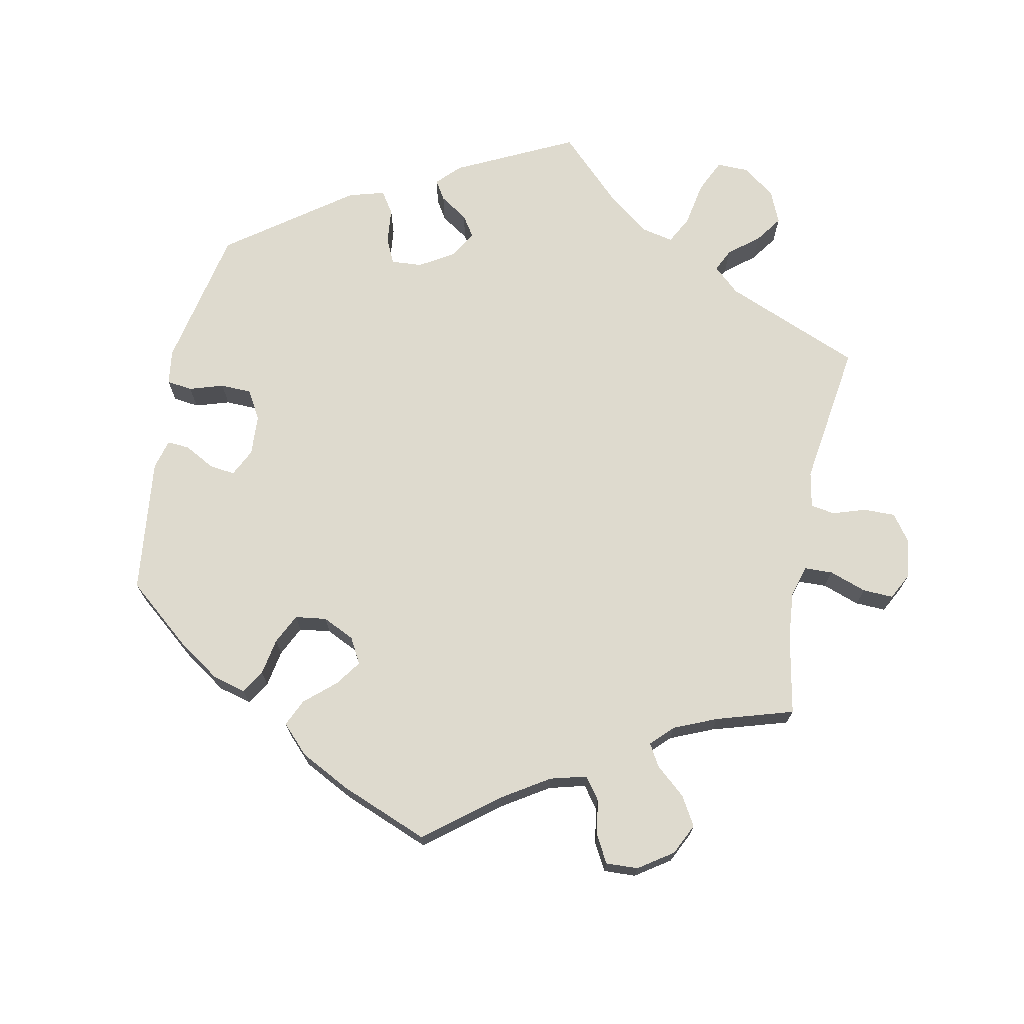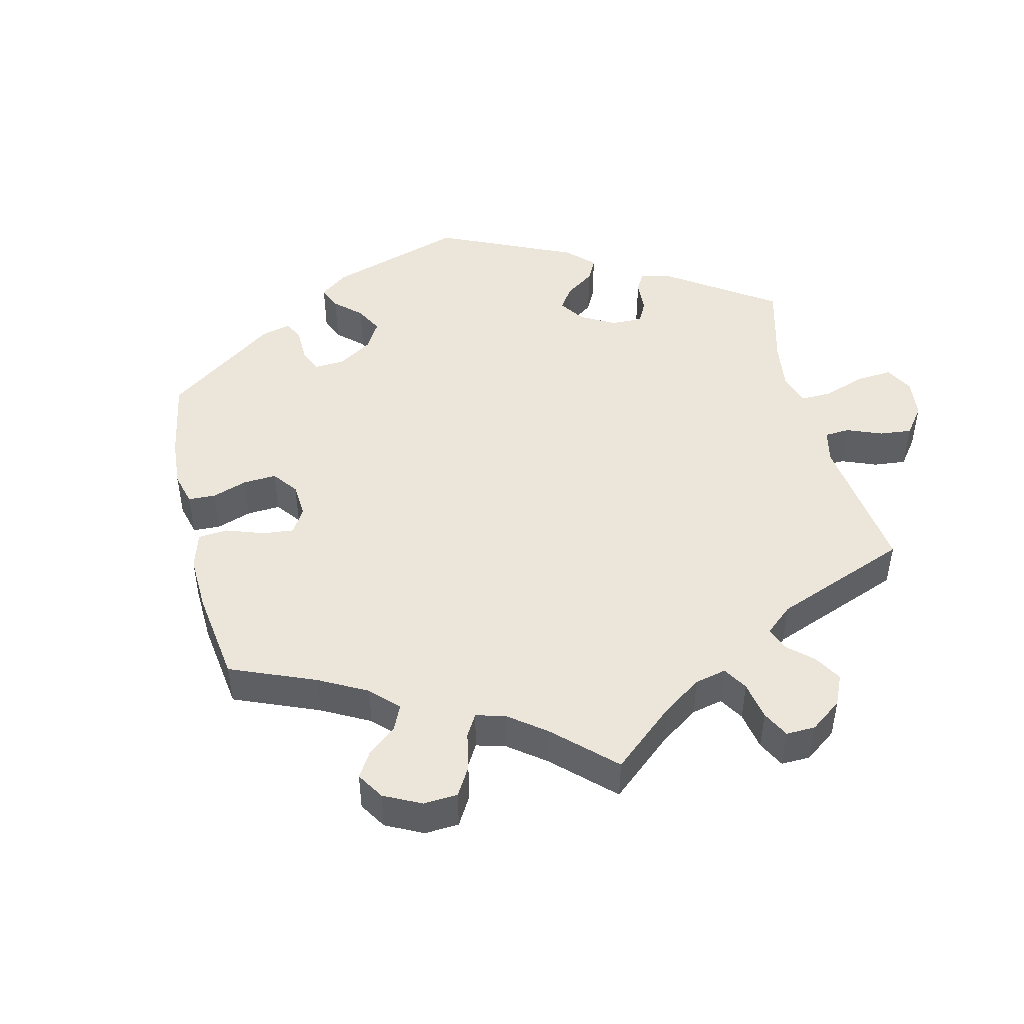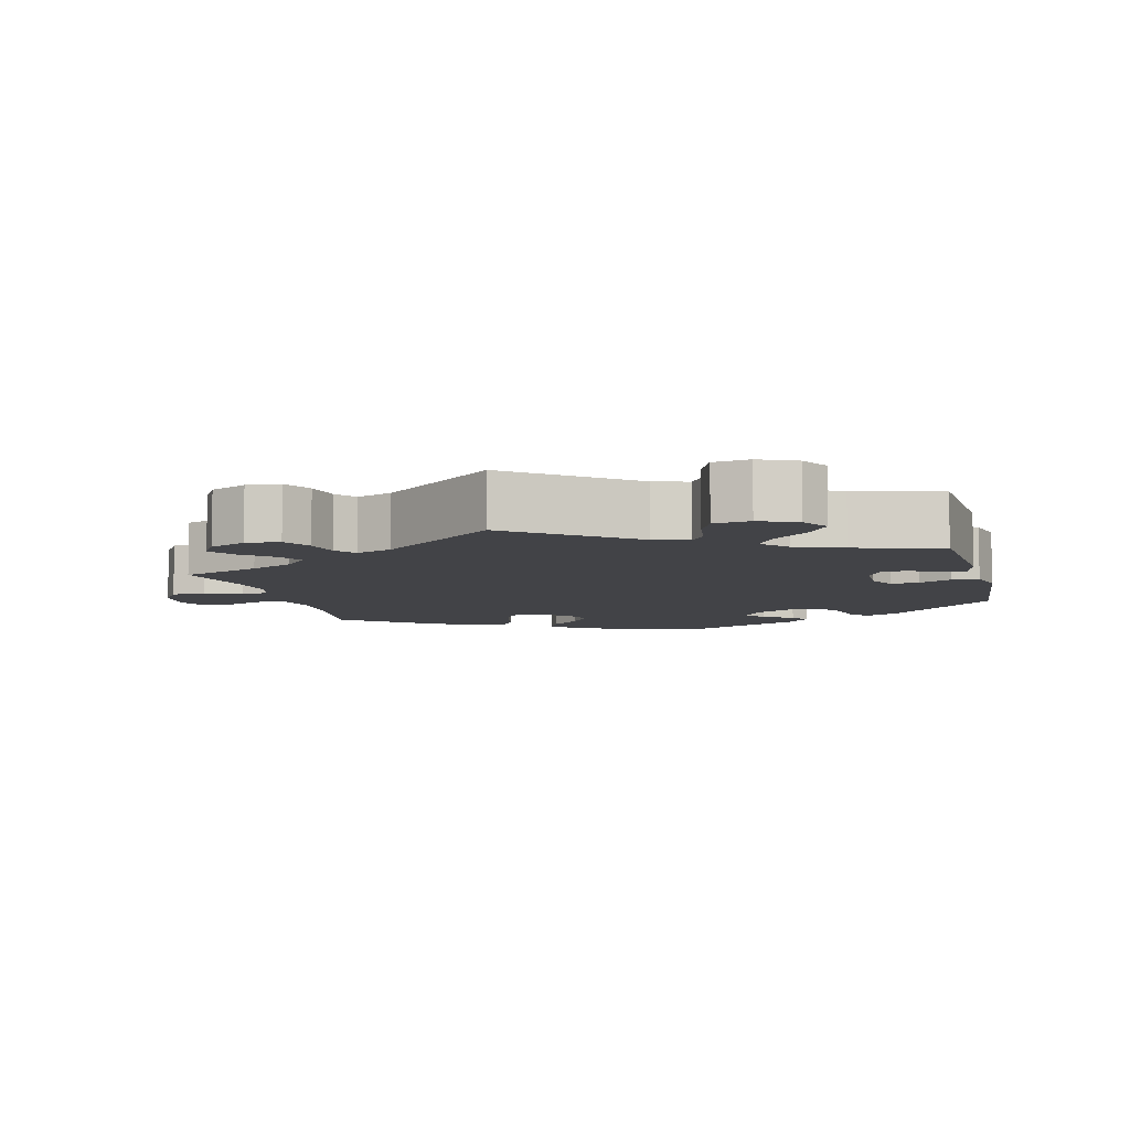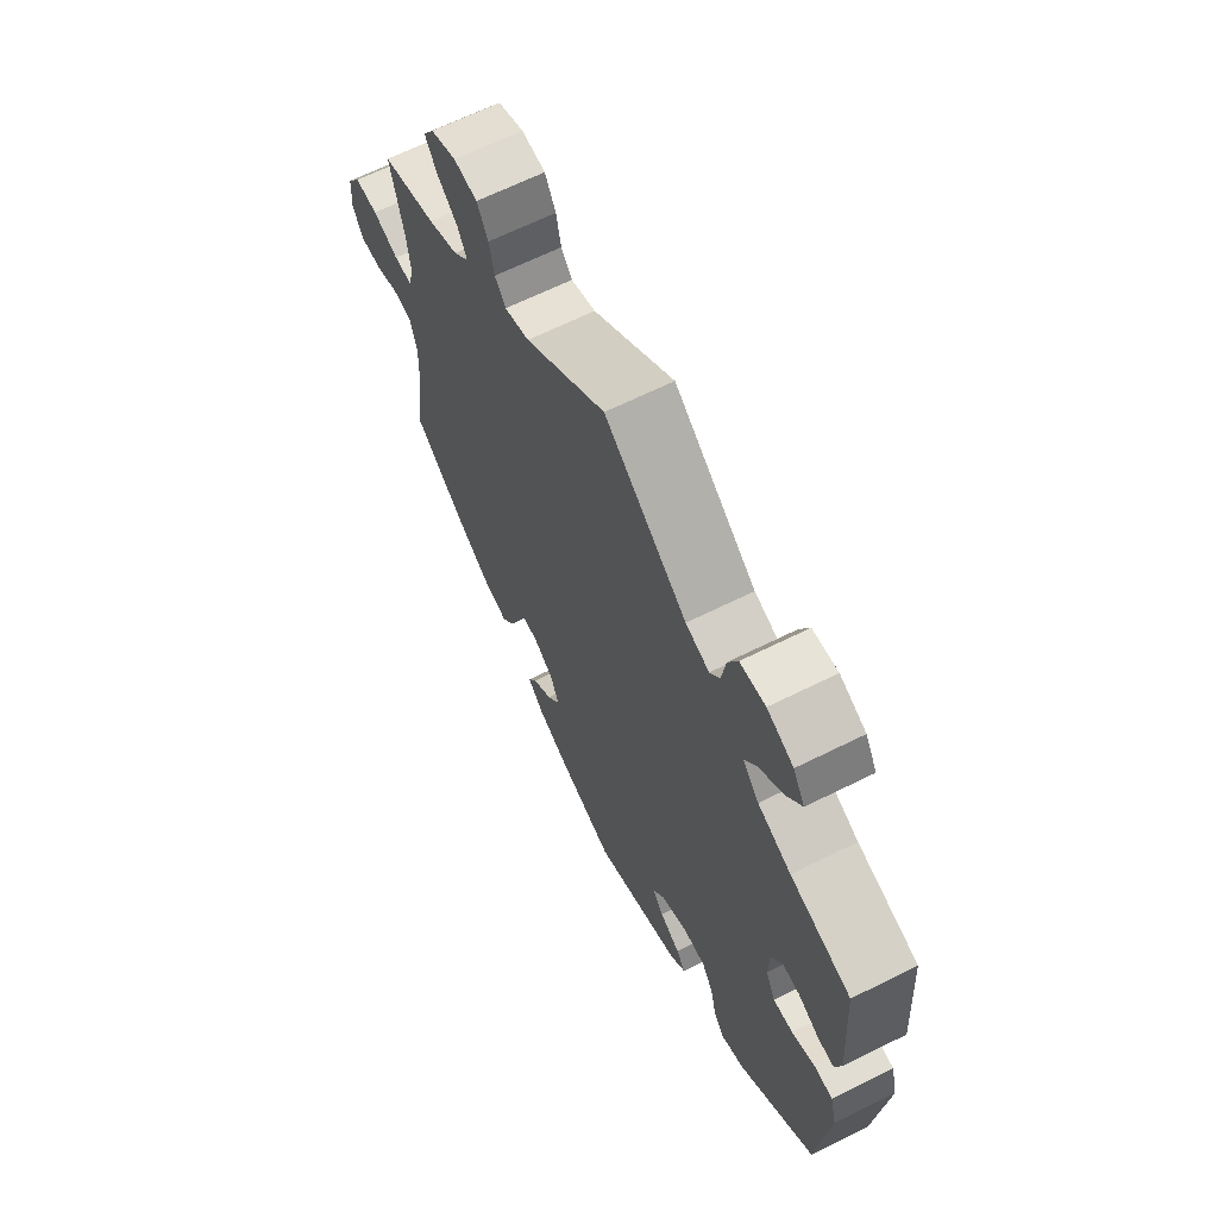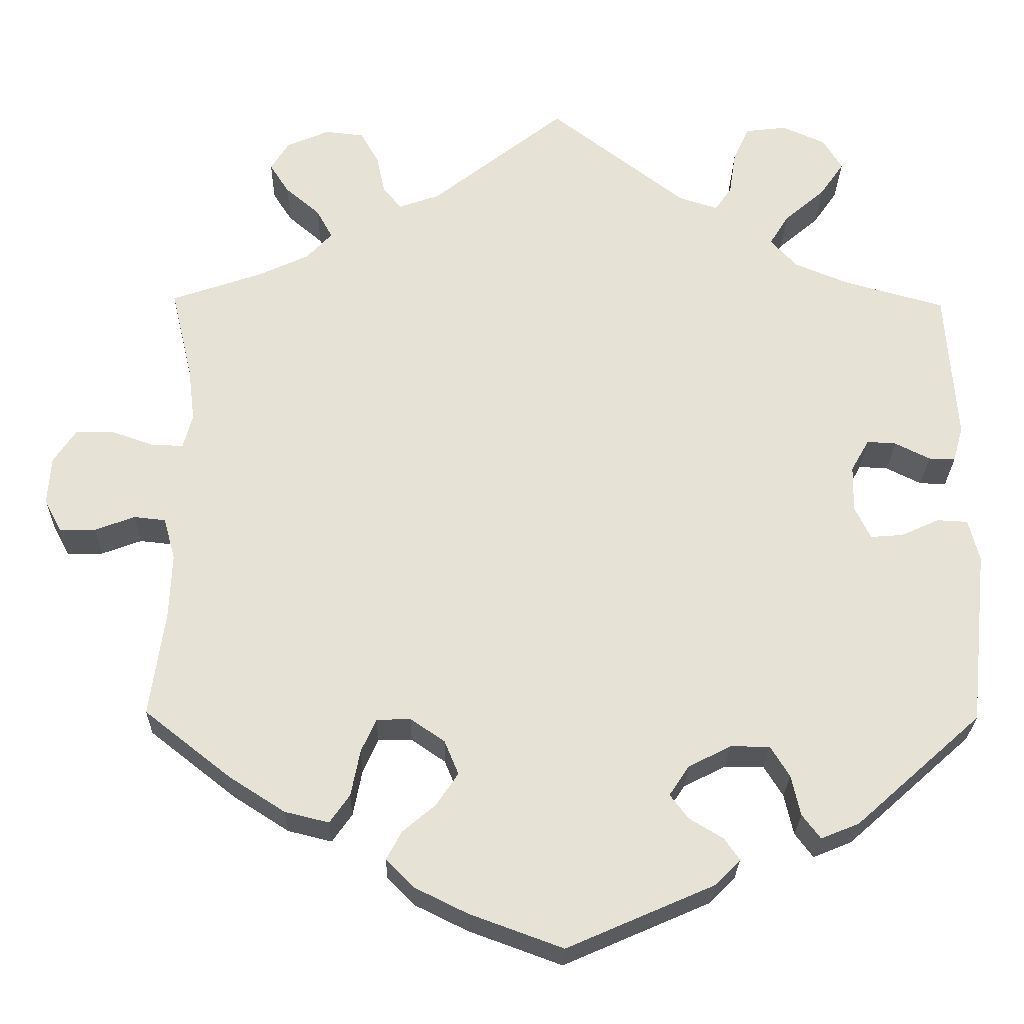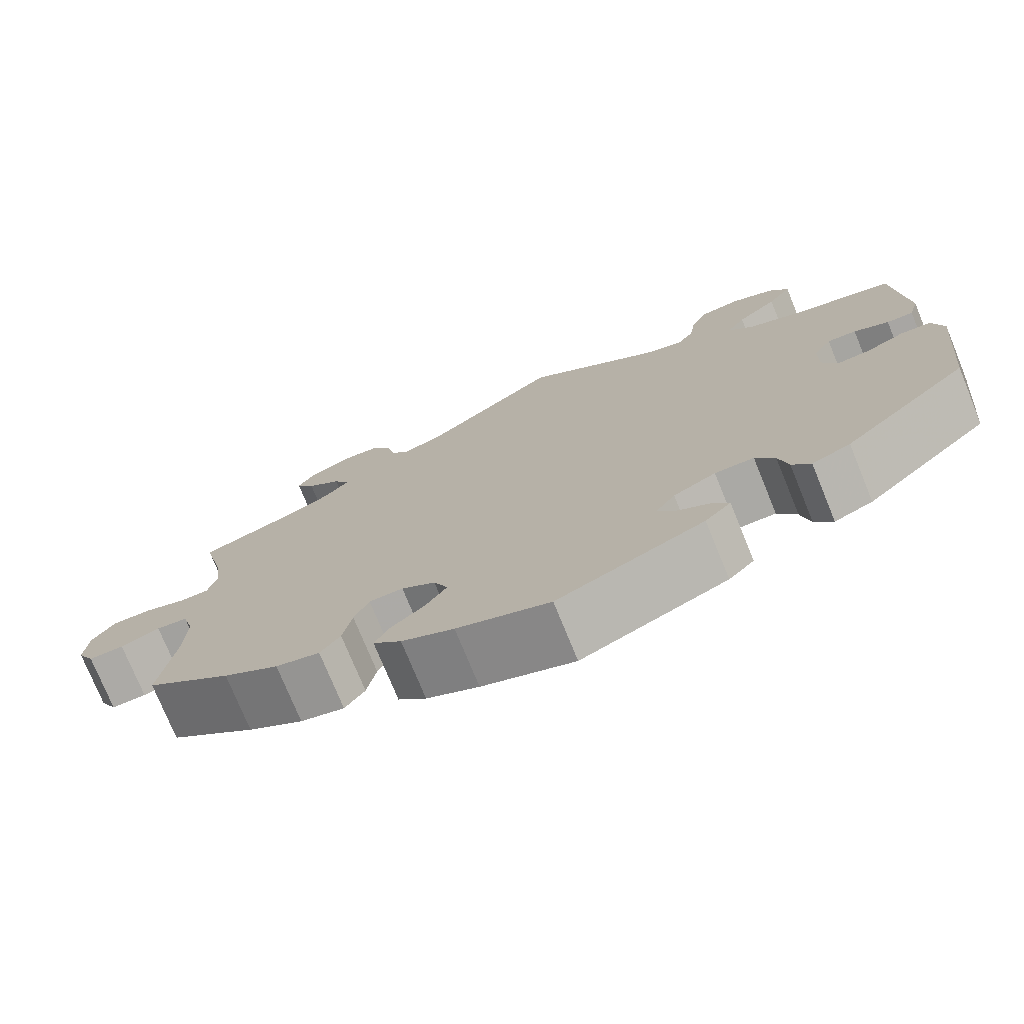
<metadata>
{"format":"obj","ext":"obj","renderer":"f3d","projection":"perspective","resolution":1024,"background":"white","views":[{"elev":71.2,"azim":-108.8,"up":"+Y"},{"elev":46.9,"azim":-73.2,"up":"+Y"},{"elev":-7.5,"azim":14.9,"up":"+Y"},{"elev":65.8,"azim":63.5,"up":"+Z"},{"elev":-26.0,"azim":-1.1,"up":"+Z"},{"elev":-75.3,"azim":22.2,"up":"+Z"}]}
</metadata>
<code>
v -0.483 0.07 -0.16
v -0.48 0.07 -0.083
v -0.494 0.07 -0.032
v -0.532 0.07 -0.028
v -0.58 0.07 -0.046
v -0.623 0.07 -0.047
v -0.644 0.07 -0.007
v -0.64 0.07 0.051
v -0.613 0.07 0.091
v -0.566 0.07 0.091
v -0.514 0.07 0.073
v -0.478 0.07 0.073
v -0.467 0.07 0.114
v -0.475 0.07 0.179
v -0.501 0.07 0.289
v -0.391 0.07 0.327
v -0.331 0.07 0.355
v -0.3 0.07 0.388
v -0.319 0.07 0.423
v -0.361 0.07 0.459
v -0.384 0.07 0.495
v -0.362 0.07 0.53
v -0.311 0.07 0.552
v -0.264 0.07 0.547
v -0.242 0.07 0.508
v -0.232 0.07 0.461
v -0.21 0.07 0.434
v -0.161 0.07 0.451
v 0 0.07 0.578
v 0.164 0.07 0.452
v 0.211 0.07 0.437
v 0.231 0.07 0.466
v 0.239 0.07 0.519
v 0.258 0.07 0.561
v 0.308 0.07 0.567
v 0.36 0.07 0.544
v 0.383 0.07 0.506
v 0.354 0.07 0.464
v 0.305 0.07 0.422
v 0.282 0.07 0.385
v 0.314 0.07 0.35
v 0.38 0.07 0.323
v 0.5 0.07 0.29
v 0.513 0.07 0.106
v 0.501 0.07 0.063
v 0.469 0.07 0.064
v 0.427 0.07 0.085
v 0.392 0.07 0.087
v 0.37 0.07 0.048
v 0.369 0.07 -0.008
v 0.388 0.07 -0.047
v 0.427 0.07 -0.044
v 0.473 0.07 -0.023
v 0.51 0.07 -0.025
v 0.523 0.07 -0.076
v 0.501 0.07 -0.288
v 0.35 0.07 -0.423
v 0.304 0.07 -0.442
v 0.282 0.07 -0.413
v 0.271 0.07 -0.364
v 0.248 0.07 -0.327
v 0.201 0.07 -0.327
v 0.15 0.07 -0.353
v 0.126 0.07 -0.389
v 0.148 0.07 -0.418
v 0.189 0.07 -0.443
v 0.207 0.07 -0.469
v 0.176 0.07 -0.5
v 0 0.07 -0.577
v -0.112 0.07 -0.536
v -0.175 0.07 -0.505
v -0.209 0.07 -0.471
v -0.191 0.07 -0.437
v -0.151 0.07 -0.403
v -0.125 0.07 -0.364
v -0.142 0.07 -0.323
v -0.183 0.07 -0.295
v -0.224 0.07 -0.296
v -0.242 0.07 -0.336
v -0.253 0.07 -0.392
v -0.277 0.07 -0.426
v -0.33 0.07 -0.413
v -0.397 0.07 -0.37
v -0.501 0.07 -0.288
v -0.483 0 -0.16
v -0.48 0 -0.083
v -0.494 0 -0.032
v -0.532 0 -0.028
v -0.58 0 -0.046
v -0.623 0 -0.047
v -0.644 0 -0.007
v -0.64 0 0.051
v -0.613 0 0.091
v -0.566 0 0.091
v -0.514 0 0.073
v -0.478 0 0.073
v -0.467 0 0.114
v -0.475 0 0.179
v -0.501 0 0.289
v -0.391 0 0.327
v -0.331 0 0.355
v -0.3 0 0.388
v -0.319 0 0.423
v -0.361 0 0.459
v -0.384 0 0.495
v -0.362 0 0.53
v -0.311 0 0.552
v -0.264 0 0.547
v -0.242 0 0.508
v -0.232 0 0.461
v -0.21 0 0.434
v -0.161 0 0.451
v 0 0 0.578
v 0.164 0 0.452
v 0.211 0 0.437
v 0.231 0 0.466
v 0.239 0 0.519
v 0.258 0 0.561
v 0.308 0 0.567
v 0.36 0 0.544
v 0.383 0 0.506
v 0.354 0 0.464
v 0.305 0 0.422
v 0.282 0 0.385
v 0.314 0 0.35
v 0.38 0 0.323
v 0.5 0 0.29
v 0.513 0 0.106
v 0.501 0 0.063
v 0.469 0 0.064
v 0.427 0 0.085
v 0.392 0 0.087
v 0.37 0 0.048
v 0.369 0 -0.008
v 0.388 0 -0.047
v 0.427 0 -0.044
v 0.473 0 -0.023
v 0.51 0 -0.025
v 0.523 0 -0.076
v 0.501 0 -0.288
v 0.35 0 -0.423
v 0.304 0 -0.442
v 0.282 0 -0.413
v 0.271 0 -0.364
v 0.248 0 -0.327
v 0.201 0 -0.327
v 0.15 0 -0.353
v 0.126 0 -0.389
v 0.148 0 -0.418
v 0.189 0 -0.443
v 0.207 0 -0.469
v 0.176 0 -0.5
v 0 0 -0.577
v -0.112 0 -0.536
v -0.175 0 -0.505
v -0.209 0 -0.471
v -0.191 0 -0.437
v -0.151 0 -0.403
v -0.125 0 -0.364
v -0.142 0 -0.323
v -0.183 0 -0.295
v -0.224 0 -0.296
v -0.242 0 -0.336
v -0.253 0 -0.392
v -0.277 0 -0.426
v -0.33 0 -0.413
v -0.397 0 -0.37
v -0.501 0 -0.288
f 83 84 1
f 82 83 1 2
f 79 80 81 82
f 78 79 82 2
f 77 78 2 3
f 76 77 3
f 71 72 73 74
f 71 74 75
f 70 71 75
f 69 70 75
f 68 69 75 76
f 65 66 67 68
f 64 65 68 76
f 57 58 59 60
f 57 60 61
f 56 57 61
f 55 56 61 62
f 52 53 54 55
f 51 52 55 62
f 44 45 46 47
f 42 43 44 47
f 41 42 47 48
f 40 41 48 49
f 36 37 38 39
f 36 39 40
f 35 36 40
f 32 33 34 35
f 31 32 35 40
f 30 31 40 49
f 28 29 30 49
f 23 24 25 26
f 23 26 27
f 22 23 27
f 19 20 21 22
f 18 19 22 27
f 17 18 27 28
f 14 15 16
f 13 14 16 17
f 12 13 17 28
f 8 9 10 11
f 8 11 12
f 7 8 12
f 4 5 6 7
f 3 4 7 12
f 63 64 76 3
f 50 51 62 63
f 28 49 50 63
f 3 12 28 63
f 85 168 167
f 86 85 167 166
f 166 165 164 163
f 86 166 163 162
f 87 86 162 161
f 87 161 160
f 158 157 156 155
f 159 158 155
f 159 155 154
f 159 154 153
f 160 159 153 152
f 152 151 150 149
f 160 152 149 148
f 144 143 142 141
f 145 144 141
f 145 141 140
f 146 145 140 139
f 139 138 137 136
f 146 139 136 135
f 131 130 129 128
f 131 128 127 126
f 132 131 126 125
f 133 132 125 124
f 123 122 121 120
f 124 123 120
f 124 120 119
f 119 118 117 116
f 124 119 116 115
f 133 124 115 114
f 133 114 113 112
f 110 109 108 107
f 111 110 107
f 111 107 106
f 106 105 104 103
f 111 106 103 102
f 112 111 102 101
f 100 99 98
f 101 100 98 97
f 112 101 97 96
f 95 94 93 92
f 96 95 92
f 96 92 91
f 91 90 89 88
f 96 91 88 87
f 87 160 148 147
f 147 146 135 134
f 147 134 133 112
f 147 112 96 87
f 1 85 86 2
f 2 86 87 3
f 3 87 88 4
f 4 88 89 5
f 5 89 90 6
f 6 90 91 7
f 7 91 92 8
f 8 92 93 9
f 9 93 94 10
f 10 94 95 11
f 11 95 96 12
f 12 96 97 13
f 13 97 98 14
f 14 98 99 15
f 15 99 100 16
f 16 100 101 17
f 17 101 102 18
f 18 102 103 19
f 19 103 104 20
f 20 104 105 21
f 21 105 106 22
f 22 106 107 23
f 23 107 108 24
f 24 108 109 25
f 25 109 110 26
f 26 110 111 27
f 27 111 112 28
f 28 112 113 29
f 29 113 114 30
f 30 114 115 31
f 31 115 116 32
f 32 116 117 33
f 33 117 118 34
f 34 118 119 35
f 35 119 120 36
f 36 120 121 37
f 37 121 122 38
f 38 122 123 39
f 39 123 124 40
f 40 124 125 41
f 41 125 126 42
f 42 126 127 43
f 43 127 128 44
f 44 128 129 45
f 45 129 130 46
f 46 130 131 47
f 47 131 132 48
f 48 132 133 49
f 49 133 134 50
f 50 134 135 51
f 51 135 136 52
f 52 136 137 53
f 53 137 138 54
f 54 138 139 55
f 55 139 140 56
f 56 140 141 57
f 57 141 142 58
f 58 142 143 59
f 59 143 144 60
f 60 144 145 61
f 61 145 146 62
f 62 146 147 63
f 63 147 148 64
f 64 148 149 65
f 65 149 150 66
f 66 150 151 67
f 67 151 152 68
f 68 152 153 69
f 69 153 154 70
f 70 154 155 71
f 71 155 156 72
f 72 156 157 73
f 73 157 158 74
f 74 158 159 75
f 75 159 160 76
f 76 160 161 77
f 77 161 162 78
f 78 162 163 79
f 79 163 164 80
f 80 164 165 81
f 81 165 166 82
f 82 166 167 83
f 83 167 168 84
f 84 168 85 1

</code>
